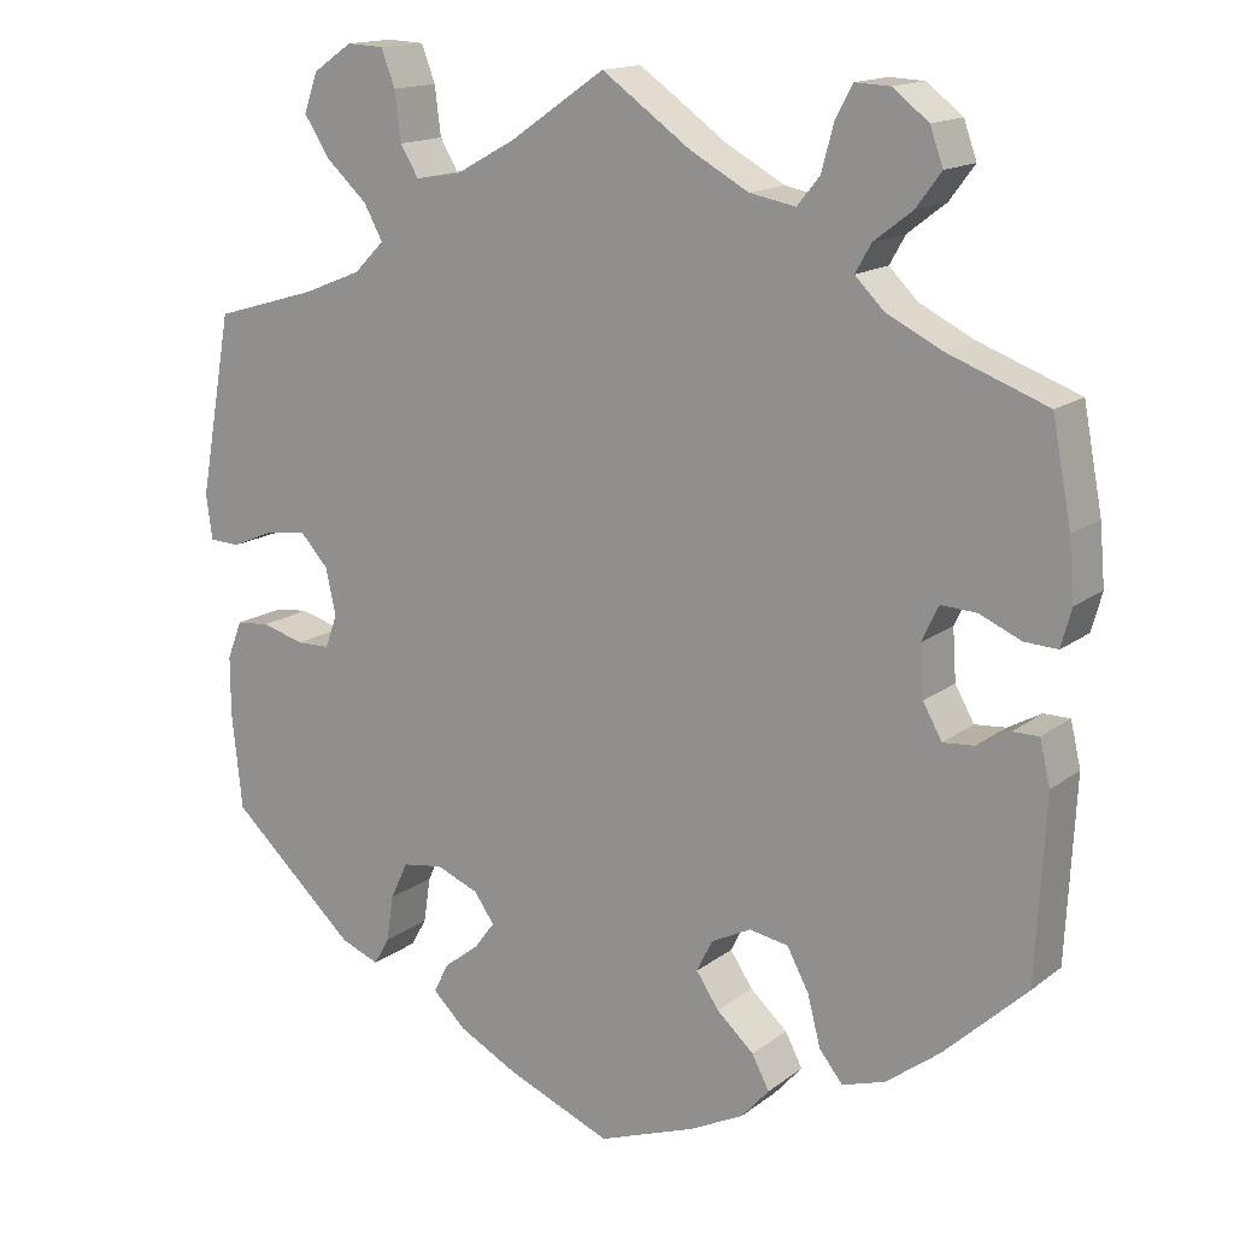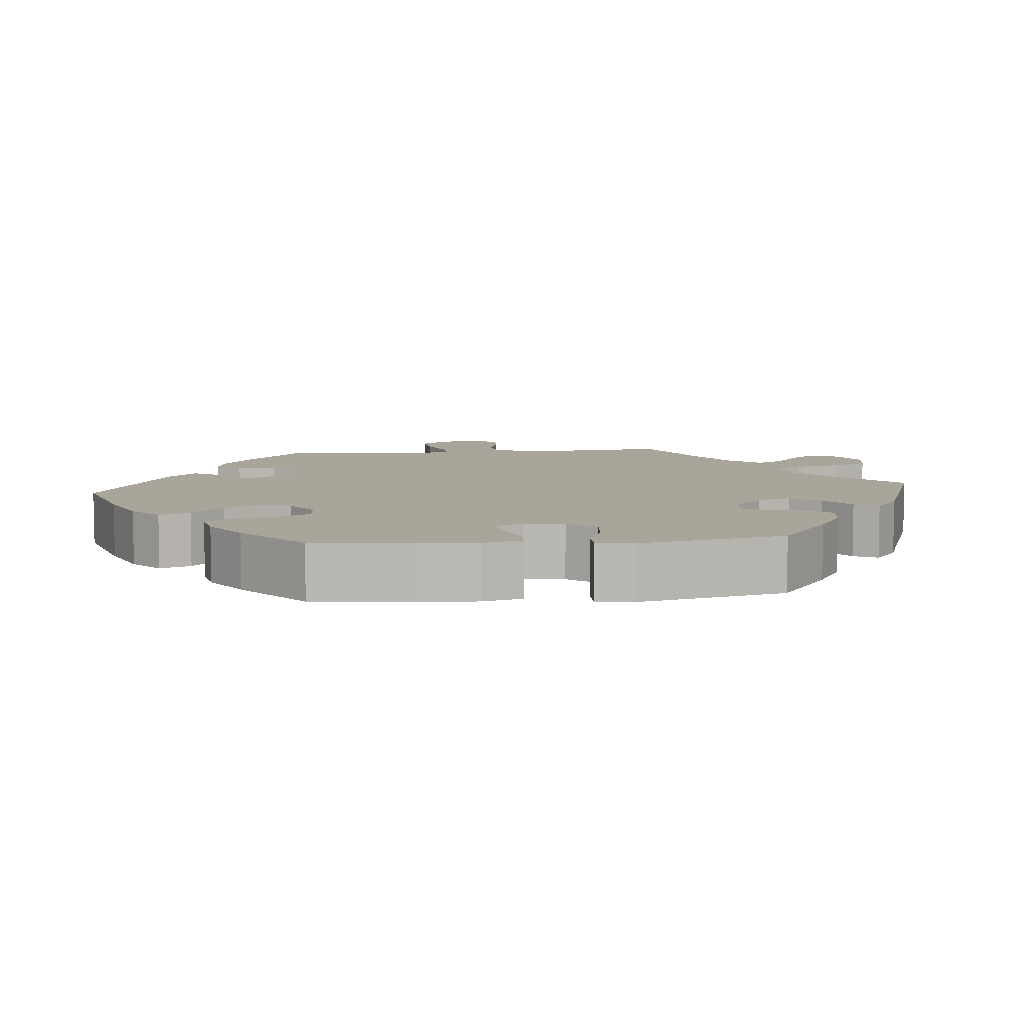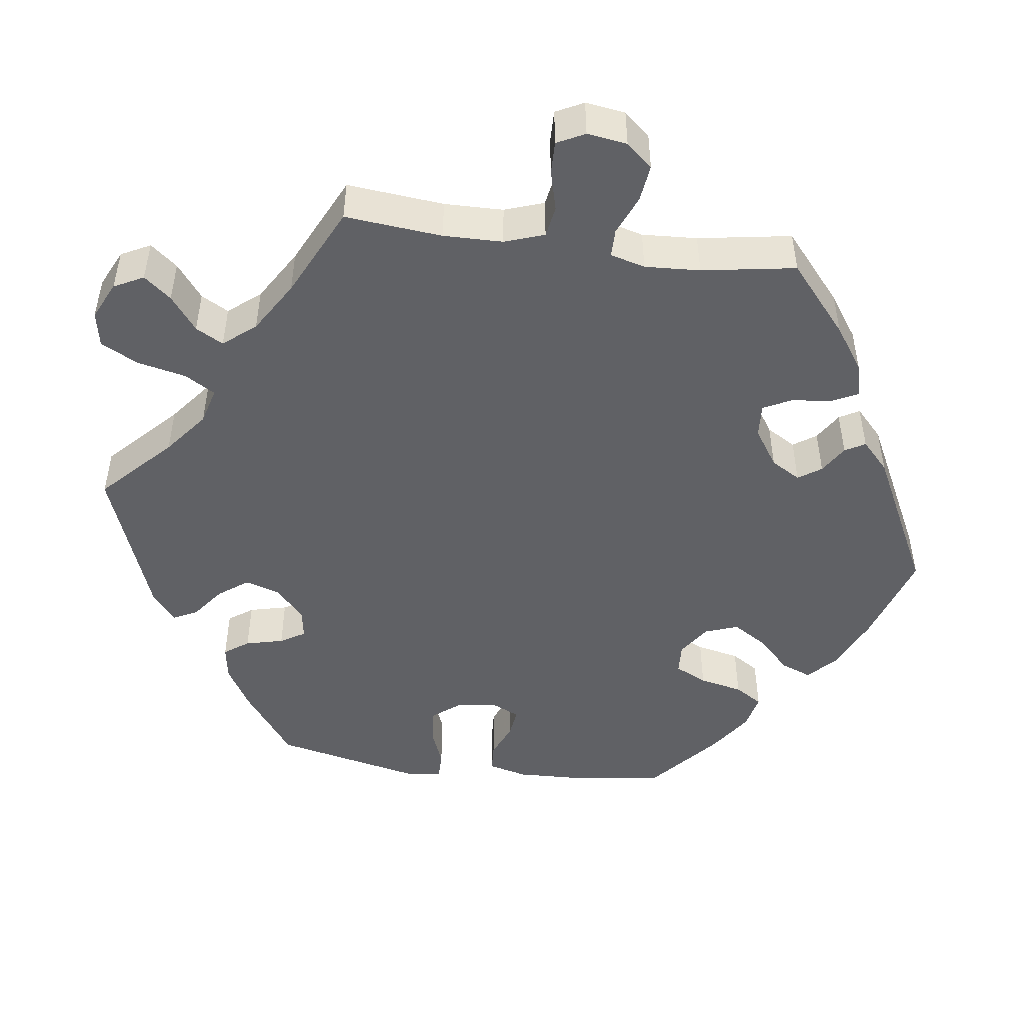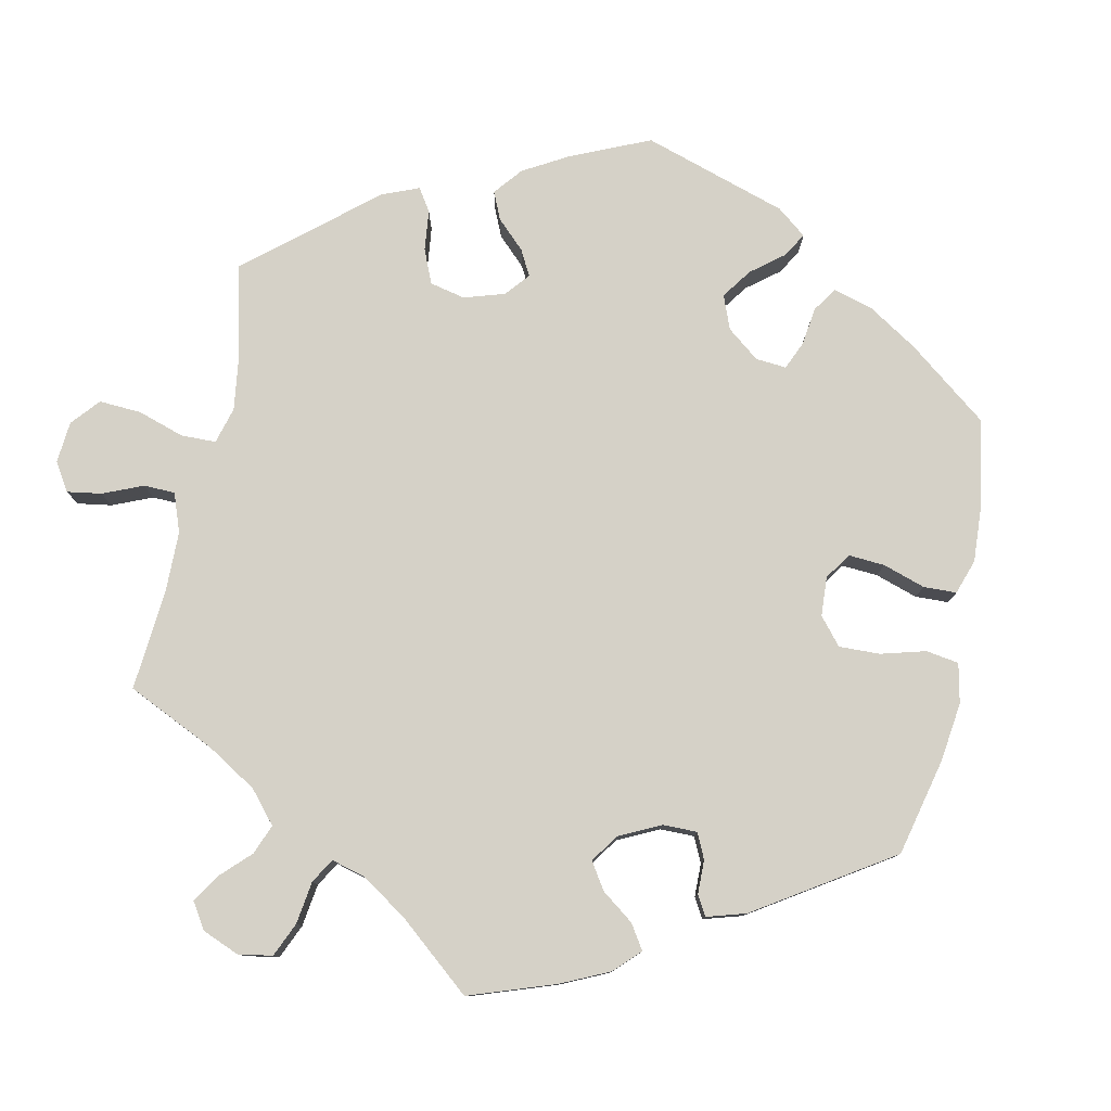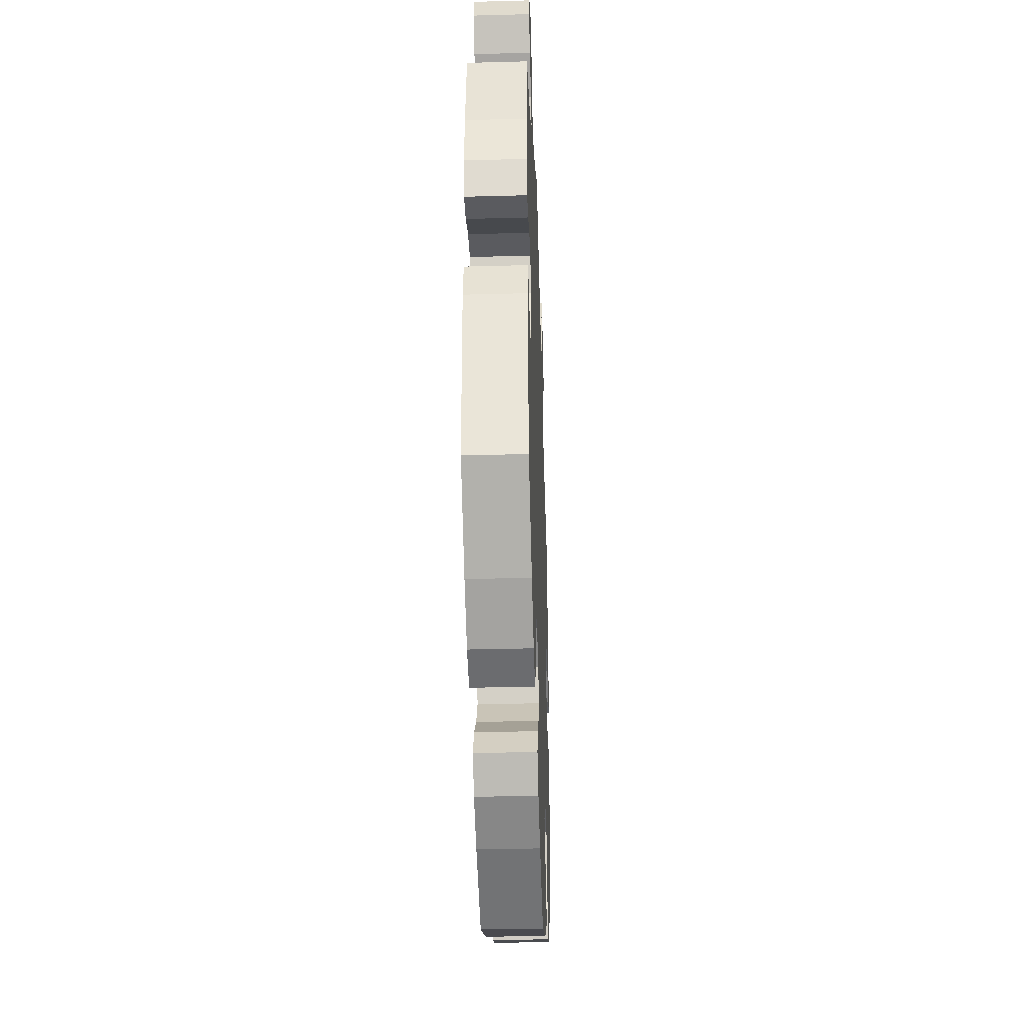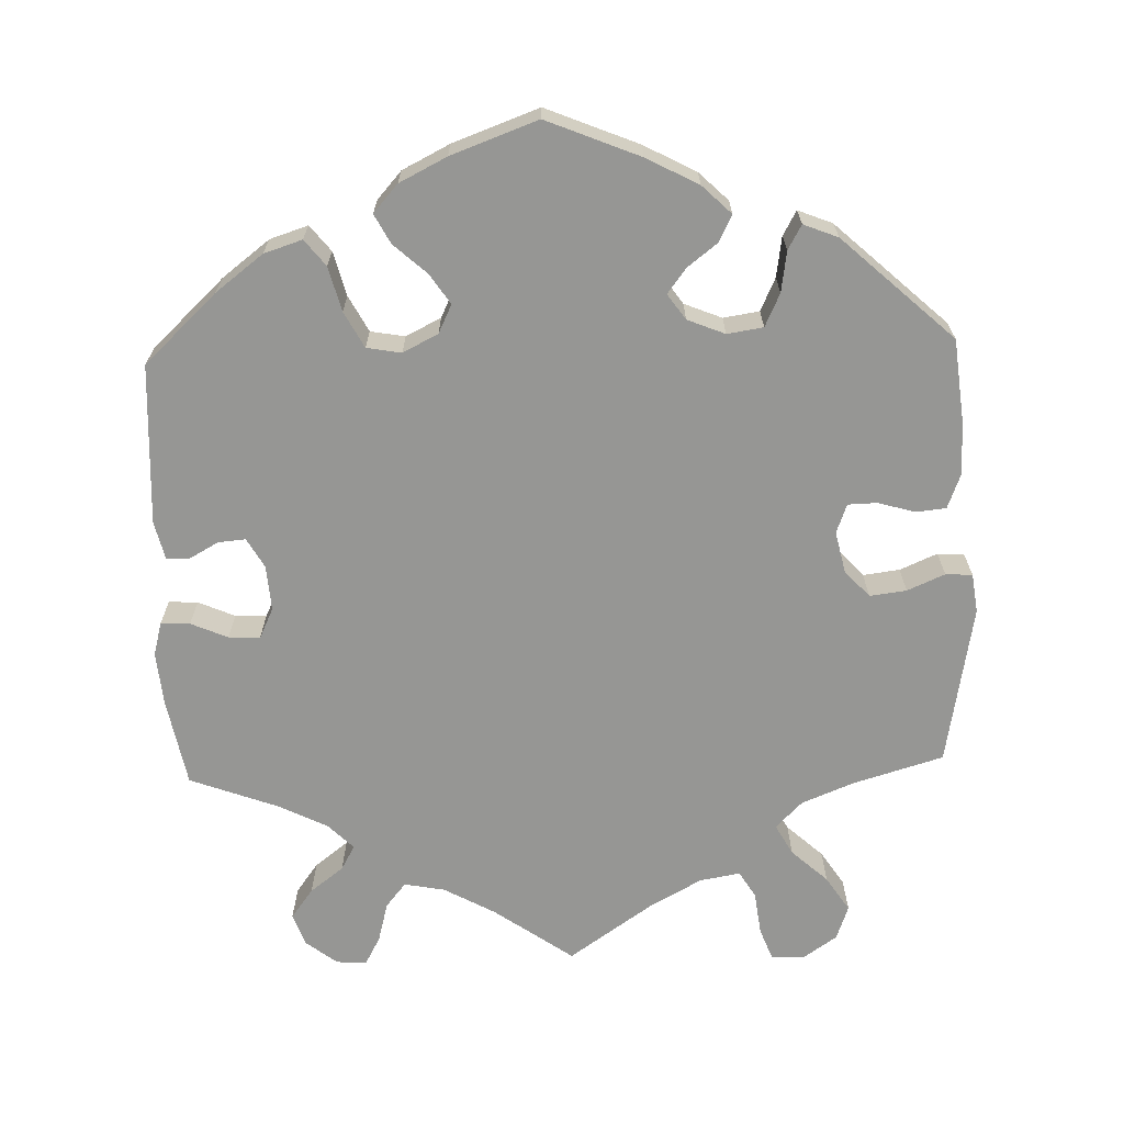
<metadata>
{"format":"obj","ext":"obj","renderer":"f3d","projection":"perspective","resolution":1024,"background":"white","views":[{"elev":15.3,"azim":33.1,"up":"+Z"},{"elev":7.7,"azim":-155.9,"up":"+Y"},{"elev":-47.4,"azim":22.1,"up":"+Y"},{"elev":78.7,"azim":72.1,"up":"+Y"},{"elev":-36.0,"azim":92.0,"up":"+Z"},{"elev":-67.7,"azim":-178.1,"up":"+Y"}]}
</metadata>
<code>
v 0.522 0.07 0.173
v 0.528 0.07 0.104
v 0.516 0.07 0.06
v 0.478 0.07 0.062
v 0.43 0.07 0.083
v 0.389 0.07 0.085
v 0.37 0.07 0.045
v 0.374 0.07 -0.014
v 0.396 0.07 -0.053
v 0.432 0.07 -0.05
v 0.47 0.07 -0.029
v 0.5 0.07 -0.029
v 0.512 0.07 -0.08
v 0.501 0.07 -0.289
v 0.406 0.07 -0.378
v 0.344 0.07 -0.425
v 0.294 0.07 -0.441
v 0.267 0.07 -0.407
v 0.252 0.07 -0.349
v 0.227 0.07 -0.302
v 0.182 0.07 -0.294
v 0.136 0.07 -0.317
v 0.118 0.07 -0.354
v 0.144 0.07 -0.393
v 0.187 0.07 -0.432
v 0.207 0.07 -0.47
v 0.175 0.07 -0.506
v 0.113 0.07 -0.537
v 0 0.07 -0.578
v -0.121 0.07 -0.528
v -0.189 0.07 -0.492
v -0.227 0.07 -0.455
v -0.21 0.07 -0.421
v -0.17 0.07 -0.39
v -0.146 0.07 -0.358
v -0.169 0.07 -0.325
v -0.218 0.07 -0.305
v -0.265 0.07 -0.312
v -0.285 0.07 -0.355
v -0.293 0.07 -0.408
v -0.311 0.07 -0.44
v -0.356 0.07 -0.422
v -0.501 0.07 -0.289
v -0.513 0.07 -0.177
v -0.513 0.07 -0.11
v -0.496 0.07 -0.066
v -0.457 0.07 -0.062
v -0.408 0.07 -0.076
v -0.37 0.07 -0.075
v -0.356 0.07 -0.037
v -0.368 0.07 0.017
v -0.4 0.07 0.052
v -0.448 0.07 0.046
v -0.497 0.07 0.025
v -0.532 0.07 0.027
v -0.539 0.07 0.078
v -0.501 0.07 0.288
v -0.382 0.07 0.323
v -0.315 0.07 0.35
v -0.28 0.07 0.385
v -0.302 0.07 0.425
v -0.349 0.07 0.468
v -0.379 0.07 0.514
v -0.363 0.07 0.559
v -0.318 0.07 0.59
v -0.275 0.07 0.588
v -0.259 0.07 0.546
v -0.252 0.07 0.49
v -0.231 0.07 0.455
v -0.178 0.07 0.464
v -0.109 0.07 0.502
v 0 0.07 0.577
v 0.103 0.07 0.504
v 0.17 0.07 0.467
v 0.223 0.07 0.457
v 0.249 0.07 0.489
v 0.263 0.07 0.541
v 0.283 0.07 0.578
v 0.323 0.07 0.576
v 0.364 0.07 0.544
v 0.379 0.07 0.502
v 0.35 0.07 0.463
v 0.306 0.07 0.429
v 0.288 0.07 0.397
v 0.321 0.07 0.364
v 0.385 0.07 0.332
v 0.5 0.07 0.289
v 0.522 0 0.173
v 0.528 0 0.104
v 0.516 0 0.06
v 0.478 0 0.062
v 0.43 0 0.083
v 0.389 0 0.085
v 0.37 0 0.045
v 0.374 0 -0.014
v 0.396 0 -0.053
v 0.432 0 -0.05
v 0.47 0 -0.029
v 0.5 0 -0.029
v 0.512 0 -0.08
v 0.501 0 -0.289
v 0.406 0 -0.378
v 0.344 0 -0.425
v 0.294 0 -0.441
v 0.267 0 -0.407
v 0.252 0 -0.349
v 0.227 0 -0.302
v 0.182 0 -0.294
v 0.136 0 -0.317
v 0.118 0 -0.354
v 0.144 0 -0.393
v 0.187 0 -0.432
v 0.207 0 -0.47
v 0.175 0 -0.506
v 0.113 0 -0.537
v 0 0 -0.578
v -0.121 0 -0.528
v -0.189 0 -0.492
v -0.227 0 -0.455
v -0.21 0 -0.421
v -0.17 0 -0.39
v -0.146 0 -0.358
v -0.169 0 -0.325
v -0.218 0 -0.305
v -0.265 0 -0.312
v -0.285 0 -0.355
v -0.293 0 -0.408
v -0.311 0 -0.44
v -0.356 0 -0.422
v -0.501 0 -0.289
v -0.513 0 -0.177
v -0.513 0 -0.11
v -0.496 0 -0.066
v -0.457 0 -0.062
v -0.408 0 -0.076
v -0.37 0 -0.075
v -0.356 0 -0.037
v -0.368 0 0.017
v -0.4 0 0.052
v -0.448 0 0.046
v -0.497 0 0.025
v -0.532 0 0.027
v -0.539 0 0.078
v -0.501 0 0.288
v -0.382 0 0.323
v -0.315 0 0.35
v -0.28 0 0.385
v -0.302 0 0.425
v -0.349 0 0.468
v -0.379 0 0.514
v -0.363 0 0.559
v -0.318 0 0.59
v -0.275 0 0.588
v -0.259 0 0.546
v -0.252 0 0.49
v -0.231 0 0.455
v -0.178 0 0.464
v -0.109 0 0.502
v 0 0 0.577
v 0.103 0 0.504
v 0.17 0 0.467
v 0.223 0 0.457
v 0.249 0 0.489
v 0.263 0 0.541
v 0.283 0 0.578
v 0.323 0 0.576
v 0.364 0 0.544
v 0.379 0 0.502
v 0.35 0 0.463
v 0.306 0 0.429
v 0.288 0 0.397
v 0.321 0 0.364
v 0.385 0 0.332
v 0.5 0 0.289
f 86 87 1 2
f 85 86 2 3
f 84 85 3 4
f 80 81 82 83
f 80 83 84
f 79 80 84
f 76 77 78 79
f 75 76 79 84
f 74 75 84 4
f 71 72 73
f 70 71 73 74
f 69 70 74 4
f 65 66 67 68
f 65 68 69
f 64 65 69
f 61 62 63 64
f 60 61 64 69
f 55 56 57 58
f 53 54 55 58
f 52 53 58 59
f 51 52 59 60
f 45 46 47 48
f 45 48 49
f 44 45 49
f 43 44 49
f 42 43 49
f 39 40 41 42
f 38 39 42 49
f 37 38 49 50
f 31 32 33 34
f 31 34 35
f 30 31 35
f 29 30 35
f 28 29 35
f 27 28 35 36
f 24 25 26 27
f 23 24 27 36
f 16 17 18 19
f 16 19 20
f 15 16 20
f 14 15 20
f 13 14 20 21
f 10 11 12 13
f 9 10 13 21
f 69 4 5
f 69 5 6
f 60 69 6 7
f 51 60 7 8
f 22 23 36 37
f 22 37 50 51
f 21 22 51
f 8 9 21 51
f 89 88 174 173
f 90 89 173 172
f 91 90 172 171
f 170 169 168 167
f 171 170 167
f 171 167 166
f 166 165 164 163
f 171 166 163 162
f 91 171 162 161
f 160 159 158
f 161 160 158 157
f 91 161 157 156
f 155 154 153 152
f 156 155 152
f 156 152 151
f 151 150 149 148
f 156 151 148 147
f 145 144 143 142
f 145 142 141 140
f 146 145 140 139
f 147 146 139 138
f 135 134 133 132
f 136 135 132
f 136 132 131
f 136 131 130
f 136 130 129
f 129 128 127 126
f 136 129 126 125
f 137 136 125 124
f 121 120 119 118
f 122 121 118
f 122 118 117
f 122 117 116
f 122 116 115
f 123 122 115 114
f 114 113 112 111
f 123 114 111 110
f 106 105 104 103
f 107 106 103
f 107 103 102
f 107 102 101
f 108 107 101 100
f 100 99 98 97
f 108 100 97 96
f 92 91 156
f 93 92 156
f 94 93 156 147
f 95 94 147 138
f 124 123 110 109
f 138 137 124 109
f 138 109 108
f 138 108 96 95
f 1 88 89 2
f 2 89 90 3
f 3 90 91 4
f 4 91 92 5
f 5 92 93 6
f 6 93 94 7
f 7 94 95 8
f 8 95 96 9
f 9 96 97 10
f 10 97 98 11
f 11 98 99 12
f 12 99 100 13
f 13 100 101 14
f 14 101 102 15
f 15 102 103 16
f 16 103 104 17
f 17 104 105 18
f 18 105 106 19
f 19 106 107 20
f 20 107 108 21
f 21 108 109 22
f 22 109 110 23
f 23 110 111 24
f 24 111 112 25
f 25 112 113 26
f 26 113 114 27
f 27 114 115 28
f 28 115 116 29
f 29 116 117 30
f 30 117 118 31
f 31 118 119 32
f 32 119 120 33
f 33 120 121 34
f 34 121 122 35
f 35 122 123 36
f 36 123 124 37
f 37 124 125 38
f 38 125 126 39
f 39 126 127 40
f 40 127 128 41
f 41 128 129 42
f 42 129 130 43
f 43 130 131 44
f 44 131 132 45
f 45 132 133 46
f 46 133 134 47
f 47 134 135 48
f 48 135 136 49
f 49 136 137 50
f 50 137 138 51
f 51 138 139 52
f 52 139 140 53
f 53 140 141 54
f 54 141 142 55
f 55 142 143 56
f 56 143 144 57
f 57 144 145 58
f 58 145 146 59
f 59 146 147 60
f 60 147 148 61
f 61 148 149 62
f 62 149 150 63
f 63 150 151 64
f 64 151 152 65
f 65 152 153 66
f 66 153 154 67
f 67 154 155 68
f 68 155 156 69
f 69 156 157 70
f 70 157 158 71
f 71 158 159 72
f 72 159 160 73
f 73 160 161 74
f 74 161 162 75
f 75 162 163 76
f 76 163 164 77
f 77 164 165 78
f 78 165 166 79
f 79 166 167 80
f 80 167 168 81
f 81 168 169 82
f 82 169 170 83
f 83 170 171 84
f 84 171 172 85
f 85 172 173 86
f 86 173 174 87
f 87 174 88 1

</code>
